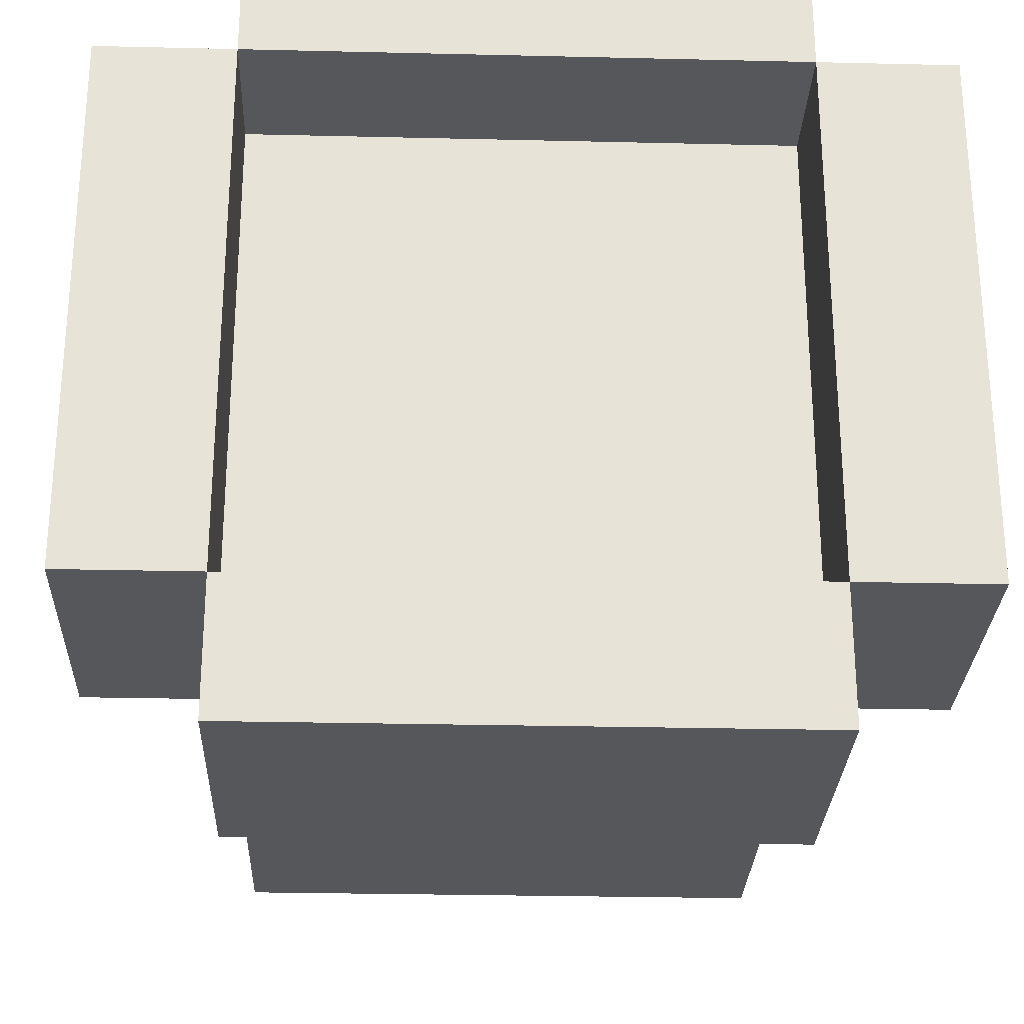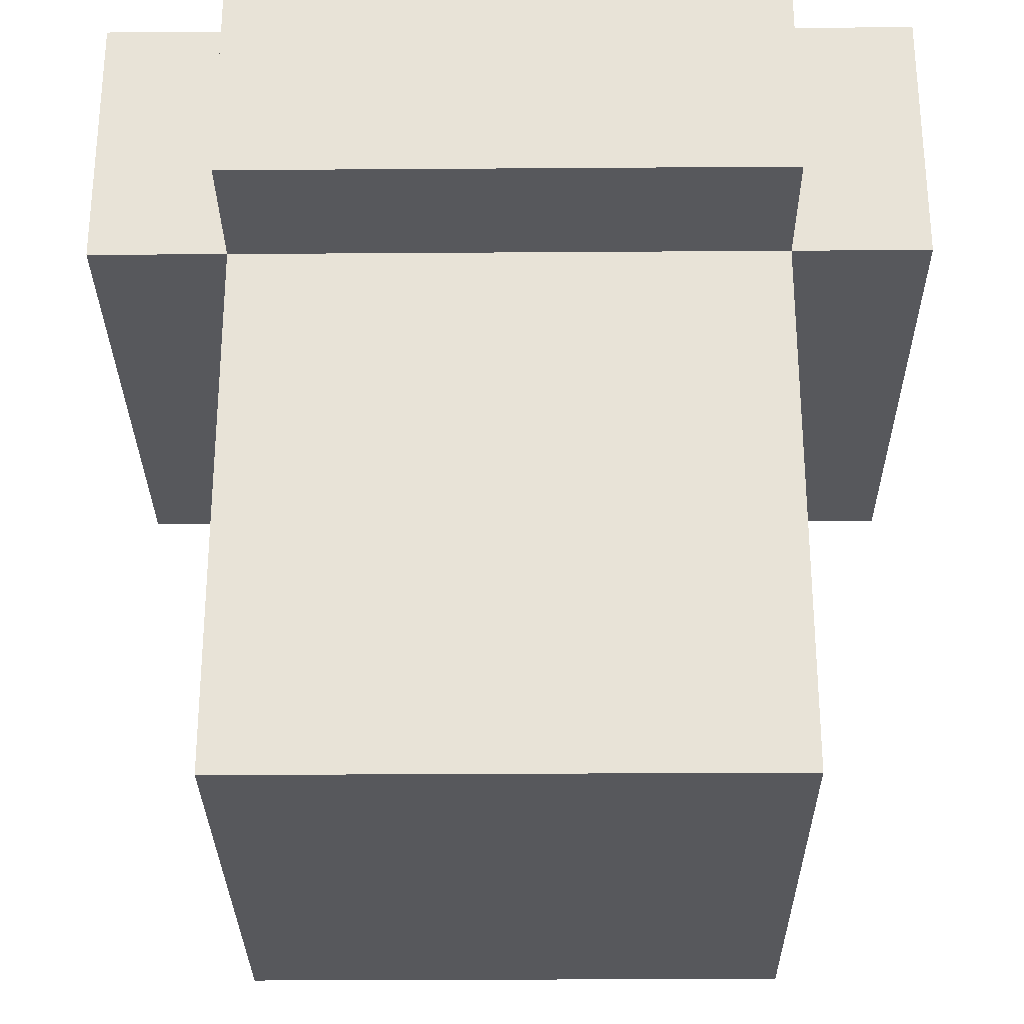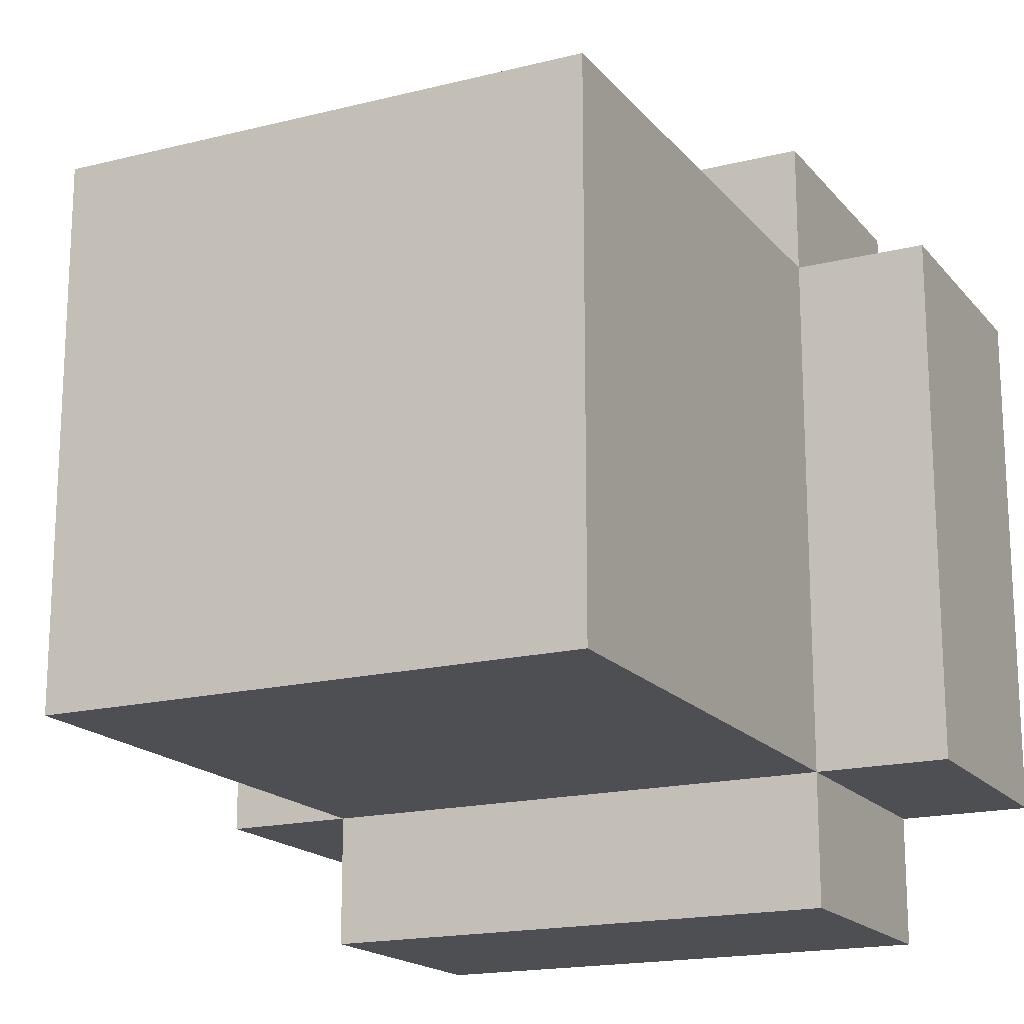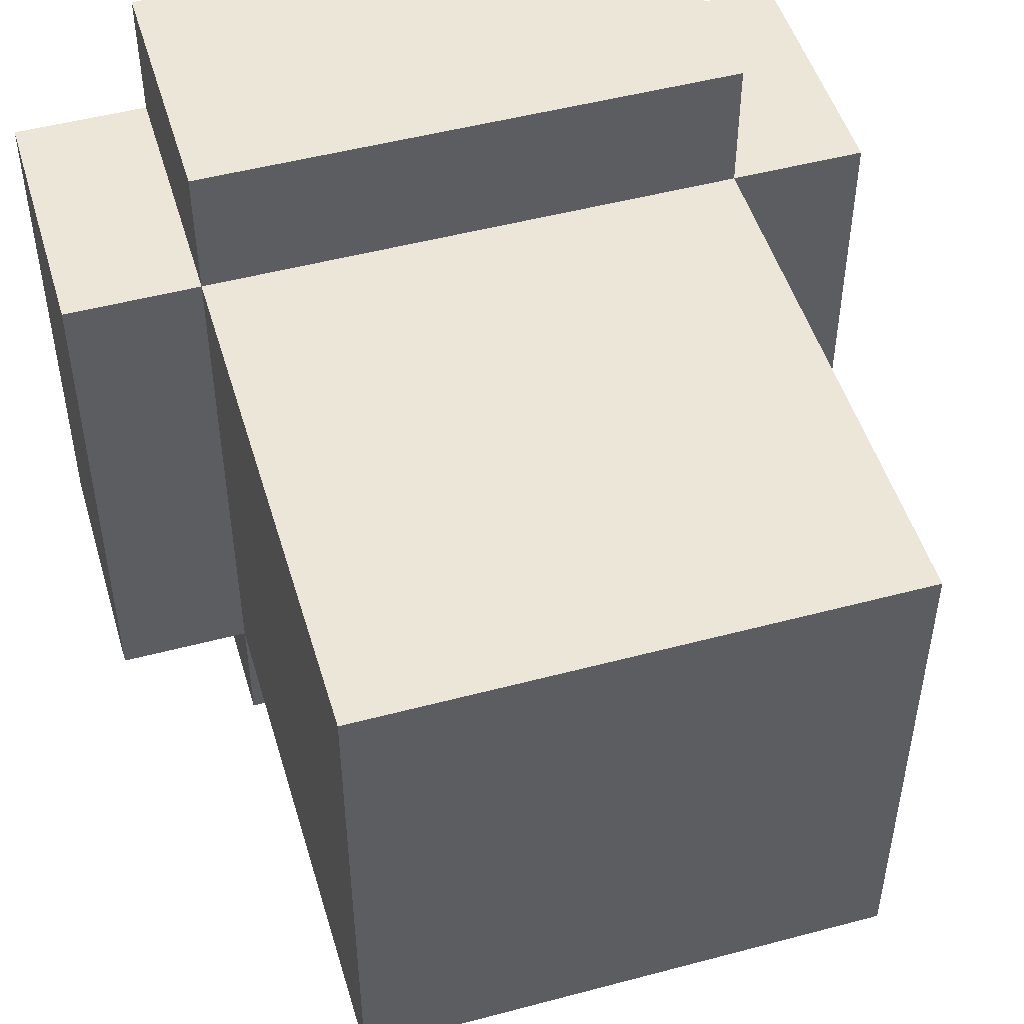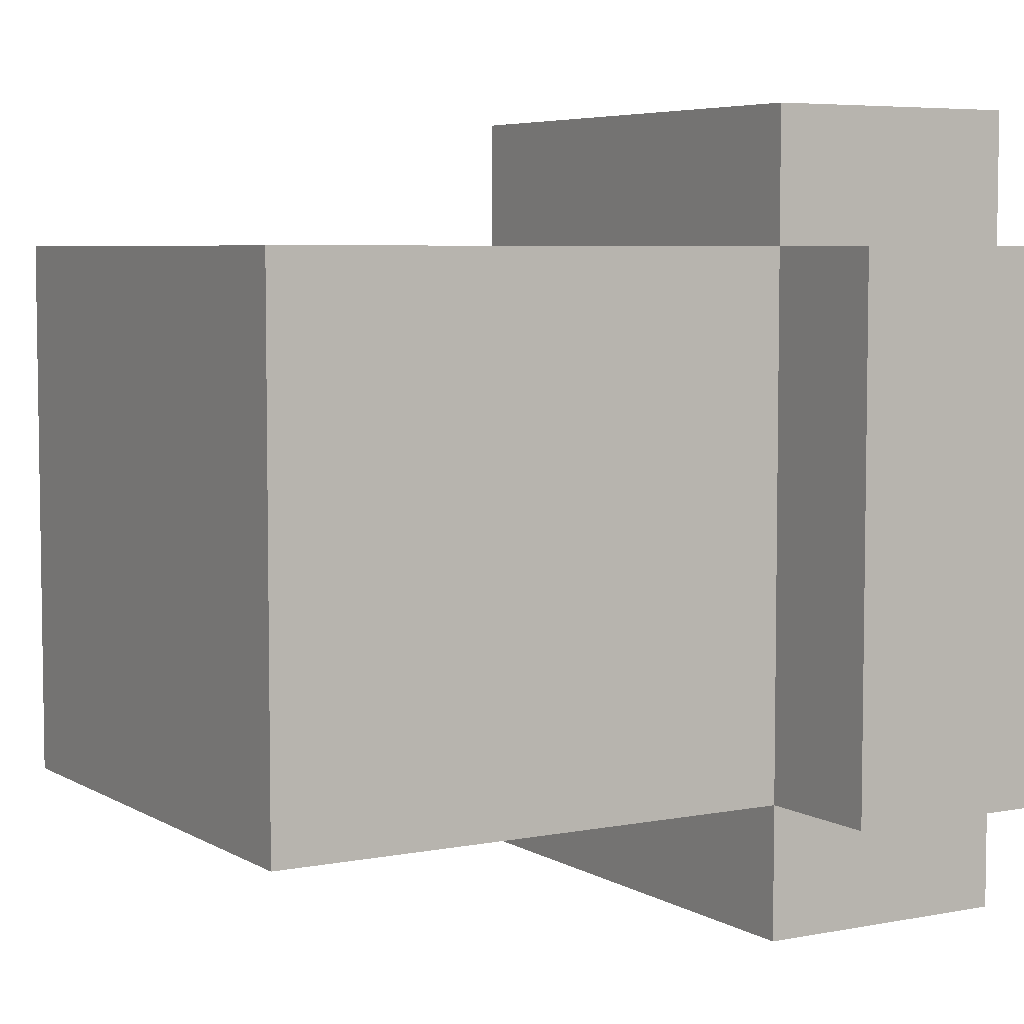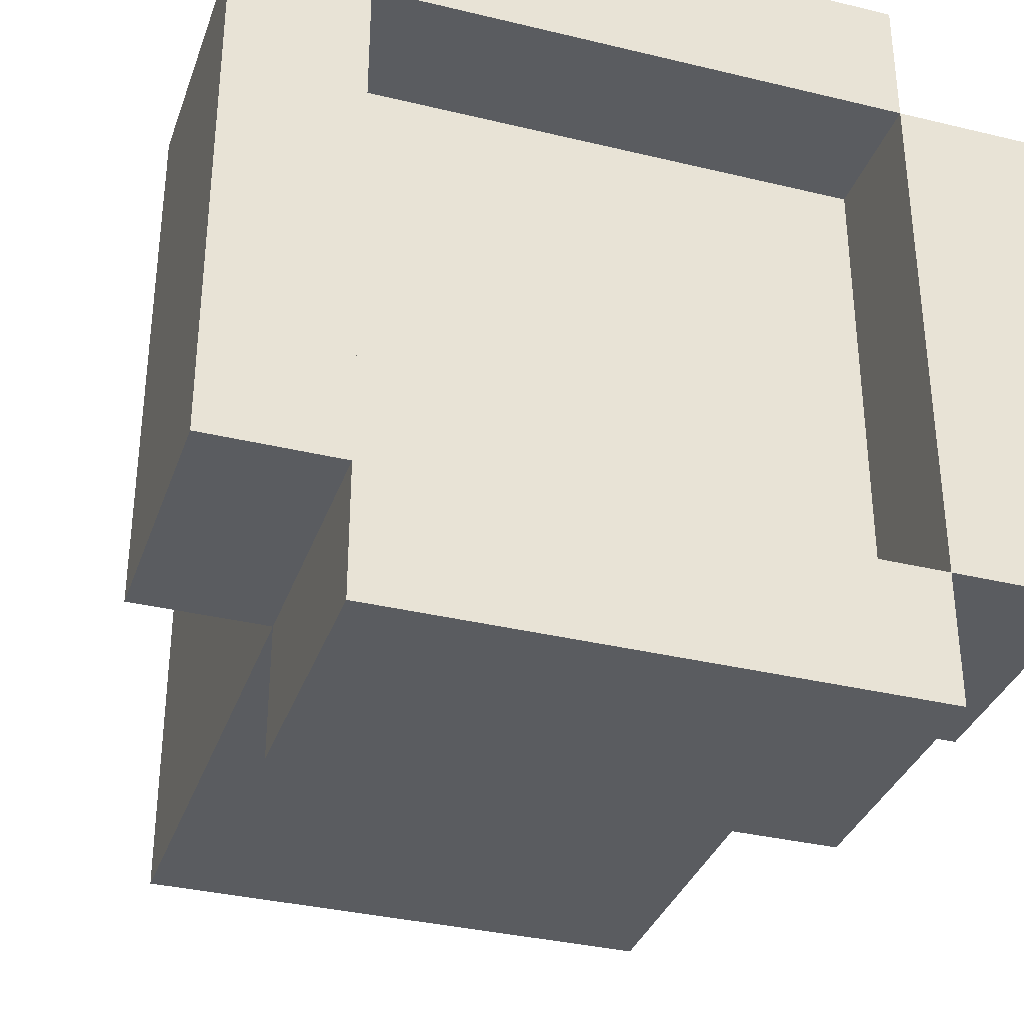
<metadata>
{"format":"obj","ext":"obj","renderer":"f3d","projection":"perspective","resolution":1024,"background":"white","views":[{"elev":-27.3,"azim":177.9,"up":"+Z"},{"elev":-28.8,"azim":-89.4,"up":"+Y"},{"elev":-17.6,"azim":26.4,"up":"+Z"},{"elev":49.5,"azim":-16.4,"up":"+Z"},{"elev":5.6,"azim":59.1,"up":"+Z"},{"elev":-34.4,"azim":161.9,"up":"+Z"}]}
</metadata>
<code>
o
v -0.3 0.4 -0.3
v 0.1 0.4 -0.3
v -0.3 0.5 -0.3
v -0.2 0.5 -0.3
v 0 0.5 -0.3
v 0.1 0.5 -0.3
v -0.3 0.6 -0.3
v -0.2 0.6 -0.3
v 0 0.6 -0.3
v 0.1 0.6 -0.3
v -0.3 0 -0.2
v 0.1 0 -0.2
v -0.3 0.1 -0.2
v -0.2 0.1 -0.2
v 0 0.1 -0.2
v 0.1 0.1 -0.2
v -0.3 0.2 -0.2
v -0.2 0.2 -0.2
v 0 0.2 -0.2
v 0.1 0.2 -0.2
v -0.4 0.4 -0.2
v -0.3 0.4 -0.2
v 0.1 0.4 -0.2
v 0.2 0.4 -0.2
v -0.4 0.5 -0.2
v -0.3 0.5 -0.2
v 0.1 0.5 -0.2
v 0.2 0.5 -0.2
v -0.4 0.6 -0.2
v -0.3 0.6 -0.2
v 0.1 0.6 -0.2
v 0.2 0.6 -0.2
v -0.3 0.5 0.2
v -0.2 0.5 0.2
v 0 0.5 0.2
v 0.1 0.5 0.2
v -0.3 0.6 0.2
v -0.2 0.6 0.2
v 0 0.6 0.2
v 0.1 0.6 0.2
v -0.3 0.5 -0.2
v -0.2 0.5 -0.2
v 0 0.5 -0.2
v 0.1 0.5 -0.2
v -0.3 0.6 -0.2
v -0.2 0.6 -0.2
v 0 0.6 -0.2
v 0.1 0.6 -0.2
v -0.3 0 0.2
v 0.1 0 0.2
v -0.3 0.1 0.2
v -0.2 0.1 0.2
v 0 0.1 0.2
v 0.1 0.1 0.2
v -0.3 0.2 0.2
v -0.2 0.2 0.2
v 0 0.2 0.2
v 0.1 0.2 0.2
v -0.4 0.4 0.2
v -0.3 0.4 0.2
v 0.1 0.4 0.2
v 0.2 0.4 0.2
v -0.4 0.5 0.2
v -0.3 0.5 0.2
v 0.1 0.5 0.2
v 0.2 0.5 0.2
v -0.4 0.6 0.2
v -0.3 0.6 0.2
v 0.1 0.6 0.2
v 0.2 0.6 0.2
v -0.3 0.4 0.3
v 0.1 0.4 0.3
v -0.3 0.5 0.3
v -0.2 0.5 0.3
v 0 0.5 0.3
v 0.1 0.5 0.3
v -0.3 0.6 0.3
v -0.2 0.6 0.3
v 0 0.6 0.3
v 0.1 0.6 0.3
v -0.4 0.4 -0.2
v -0.4 0.5 -0.2
v -0.4 0.6 -0.2
v -0.4 0.5 -0.1
v -0.4 0.6 -0.1
v -0.4 0.5 0.1
v -0.4 0.6 0.1
v -0.4 0.4 0.2
v -0.4 0.5 0.2
v -0.4 0.6 0.2
v -0.3 0.4 -0.3
v -0.3 0.5 -0.3
v -0.3 0.6 -0.3
v -0.3 0 -0.2
v -0.3 0.1 -0.2
v -0.3 0.2 -0.2
v -0.3 0.4 -0.2
v -0.3 0.5 -0.2
v -0.3 0.6 -0.2
v -0.3 0.1 -0.1
v -0.3 0.2 -0.1
v -0.3 0.1 0.1
v -0.3 0.2 0.1
v -0.3 0 0.2
v -0.3 0.1 0.2
v -0.3 0.2 0.2
v -0.3 0.4 0.2
v -0.3 0.5 0.2
v -0.3 0.6 0.2
v -0.3 0.4 0.3
v -0.3 0.5 0.3
v -0.3 0.6 0.3
v 0.1 0.5 -0.2
v 0.1 0.6 -0.2
v 0.1 0.5 -0.1
v 0.1 0.6 -0.1
v 0.1 0.5 0.1
v 0.1 0.6 0.1
v 0.1 0.5 0.2
v 0.1 0.6 0.2
v -0.3 0.5 -0.2
v -0.3 0.6 -0.2
v -0.3 0.5 -0.1
v -0.3 0.6 -0.1
v -0.3 0.5 0.1
v -0.3 0.6 0.1
v -0.3 0.5 0.2
v -0.3 0.6 0.2
v 0.1 0.4 -0.3
v 0.1 0.5 -0.3
v 0.1 0.6 -0.3
v 0.1 0 -0.2
v 0.1 0.1 -0.2
v 0.1 0.2 -0.2
v 0.1 0.4 -0.2
v 0.1 0.5 -0.2
v 0.1 0.6 -0.2
v 0.1 0.1 -0.1
v 0.1 0.2 -0.1
v 0.1 0.1 0.1
v 0.1 0.2 0.1
v 0.1 0 0.2
v 0.1 0.1 0.2
v 0.1 0.2 0.2
v 0.1 0.4 0.2
v 0.1 0.5 0.2
v 0.1 0.6 0.2
v 0.1 0.4 0.3
v 0.1 0.5 0.3
v 0.1 0.6 0.3
v 0.2 0.4 -0.2
v 0.2 0.5 -0.2
v 0.2 0.6 -0.2
v 0.2 0.5 -0.1
v 0.2 0.6 -0.1
v 0.2 0.5 0.1
v 0.2 0.6 0.1
v 0.2 0.4 0.2
v 0.2 0.5 0.2
v 0.2 0.6 0.2
v -0.3 0 -0.2
v -0.3 0 0.2
v 0.1 0 -0.2
v 0.1 0 0.2
v -0.4 0.4 -0.2
v -0.4 0.4 0.2
v -0.3 0.4 -0.3
v -0.3 0.4 -0.2
v -0.3 0.4 0.2
v -0.3 0.4 0.3
v 0.1 0.4 -0.3
v 0.1 0.4 -0.2
v 0.1 0.4 0.2
v 0.1 0.4 0.3
v 0.2 0.4 -0.2
v 0.2 0.4 0.2
v -0.3 0.5 -0.2
v -0.3 0.5 -0.1
v -0.3 0.5 0.1
v -0.3 0.5 0.2
v -0.2 0.5 -0.2
v -0.2 0.5 0.2
v 0 0.5 -0.2
v 0 0.5 0.2
v 0.1 0.5 -0.2
v 0.1 0.5 -0.1
v 0.1 0.5 0.1
v 0.1 0.5 0.2
v -0.4 0.6 -0.2
v -0.4 0.6 -0.1
v -0.4 0.6 0.1
v -0.4 0.6 0.2
v -0.3 0.6 -0.3
v -0.3 0.6 -0.2
v -0.3 0.6 -0.1
v -0.3 0.6 0.1
v -0.3 0.6 0.2
v -0.3 0.6 0.3
v -0.2 0.6 -0.3
v -0.2 0.6 -0.2
v -0.2 0.6 0.2
v -0.2 0.6 0.3
v 0 0.6 -0.3
v 0 0.6 -0.2
v 0 0.6 0.2
v 0 0.6 0.3
v 0.1 0.6 -0.3
v 0.1 0.6 -0.2
v 0.1 0.6 -0.1
v 0.1 0.6 0.1
v 0.1 0.6 0.2
v 0.1 0.6 0.3
v 0.2 0.6 -0.2
v 0.2 0.6 -0.1
v 0.2 0.6 0.1
v 0.2 0.6 0.2
f 3 2 1
f 4 2 3
f 5 2 4
f 6 2 5
f 7 4 3
f 8 5 4
f 8 4 7
f 9 6 5
f 9 5 8
f 10 6 9
f 13 12 11
f 14 12 13
f 15 12 14
f 16 12 15
f 17 14 13
f 18 15 14
f 18 14 17
f 19 16 15
f 19 15 18
f 20 16 19
f 22 18 17
f 22 19 18
f 22 20 19
f 23 20 22
f 25 22 21
f 26 22 25
f 27 24 23
f 28 24 27
f 29 26 25
f 30 26 29
f 31 28 27
f 32 28 31
f 37 34 33
f 38 35 34
f 38 34 37
f 39 36 35
f 39 35 38
f 40 36 39
f 41 42 45
f 42 43 46
f 45 42 46
f 43 44 47
f 46 43 47
f 47 44 48
f 49 50 51
f 51 50 52
f 52 50 53
f 53 50 54
f 51 52 55
f 52 53 56
f 55 52 56
f 53 54 57
f 56 53 57
f 57 54 58
f 55 56 60
f 56 57 60
f 57 58 60
f 60 58 61
f 59 60 63
f 63 60 64
f 61 62 65
f 65 62 66
f 63 64 67
f 67 64 68
f 65 66 69
f 69 66 70
f 71 72 73
f 73 72 74
f 74 72 75
f 75 72 76
f 73 74 77
f 74 75 78
f 77 74 78
f 75 76 79
f 78 75 79
f 79 76 80
f 84 82 81
f 84 83 82
f 85 83 84
f 86 84 81
f 86 85 84
f 87 85 86
f 88 86 81
f 89 87 86
f 89 86 88
f 90 87 89
f 97 92 91
f 98 93 92
f 98 92 97
f 99 93 98
f 100 96 95
f 100 95 94
f 101 97 96
f 101 96 100
f 102 100 94
f 102 101 100
f 103 97 101
f 103 101 102
f 104 102 94
f 105 103 102
f 105 102 104
f 106 97 103
f 106 103 105
f 107 97 106
f 110 108 107
f 111 109 108
f 111 108 110
f 112 109 111
f 115 114 113
f 116 114 115
f 117 116 115
f 118 116 117
f 119 118 117
f 120 118 119
f 121 122 123
f 123 122 124
f 123 124 125
f 125 124 126
f 125 126 127
f 127 126 128
f 129 130 135
f 130 131 136
f 135 130 136
f 136 131 137
f 133 134 138
f 132 133 138
f 134 135 139
f 138 134 139
f 132 138 140
f 138 139 140
f 139 135 141
f 140 139 141
f 132 140 142
f 140 141 143
f 142 140 143
f 141 135 144
f 143 141 144
f 144 135 145
f 145 146 148
f 146 147 149
f 148 146 149
f 149 147 150
f 151 152 154
f 152 153 154
f 154 153 155
f 151 154 156
f 154 155 156
f 156 155 157
f 151 156 158
f 156 157 159
f 158 156 159
f 159 157 160
f 163 162 161
f 164 162 163
f 168 166 165
f 169 166 168
f 171 168 167
f 172 168 171
f 173 170 169
f 174 170 173
f 175 173 172
f 176 173 175
f 177 178 181
f 179 180 181
f 178 179 181
f 181 180 182
f 181 182 183
f 183 182 184
f 183 184 185
f 185 184 186
f 186 184 187
f 187 184 188
f 189 190 194
f 190 191 195
f 194 190 195
f 191 192 196
f 195 191 196
f 196 192 197
f 193 194 199
f 199 194 200
f 197 198 201
f 201 198 202
f 199 200 203
f 203 200 204
f 201 202 205
f 205 202 206
f 203 204 207
f 207 204 208
f 205 206 211
f 211 206 212
f 208 209 213
f 209 210 214
f 213 209 214
f 210 211 215
f 214 210 215
f 215 211 216

</code>
